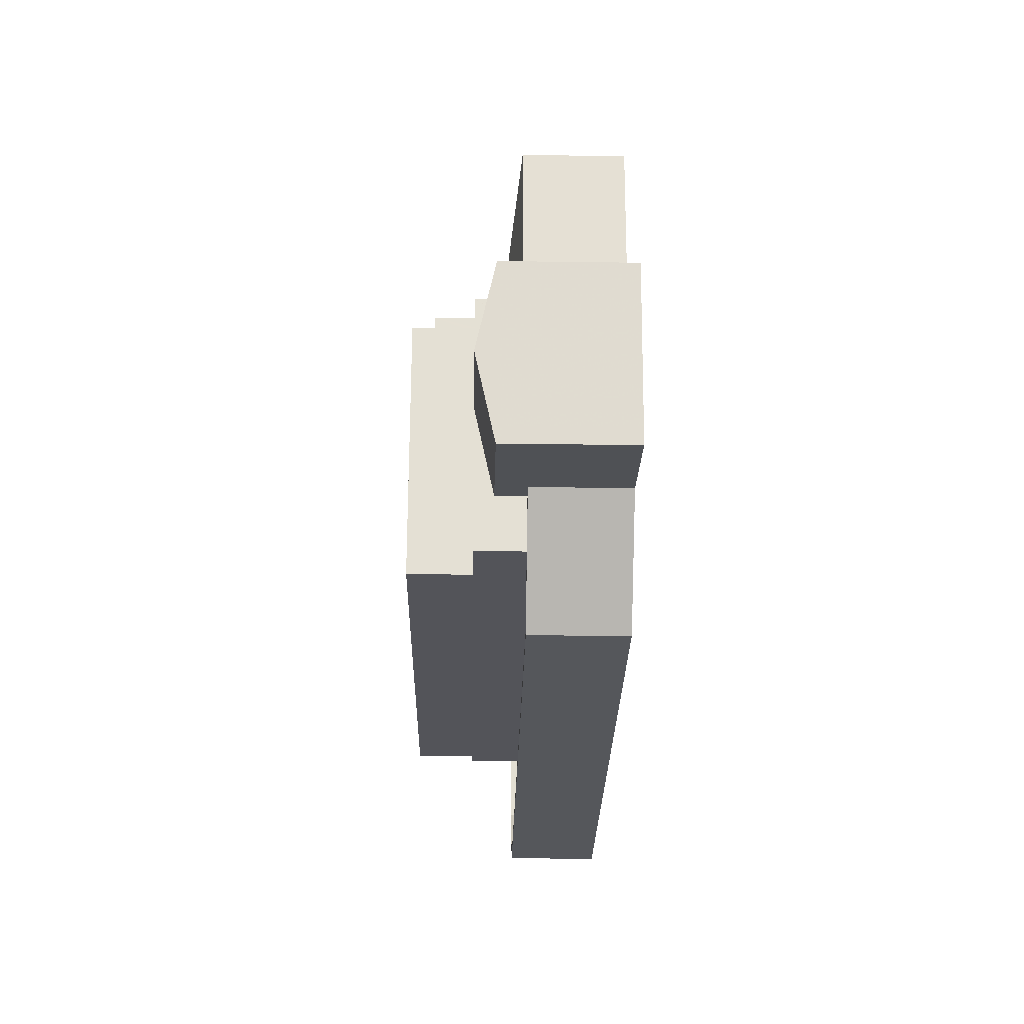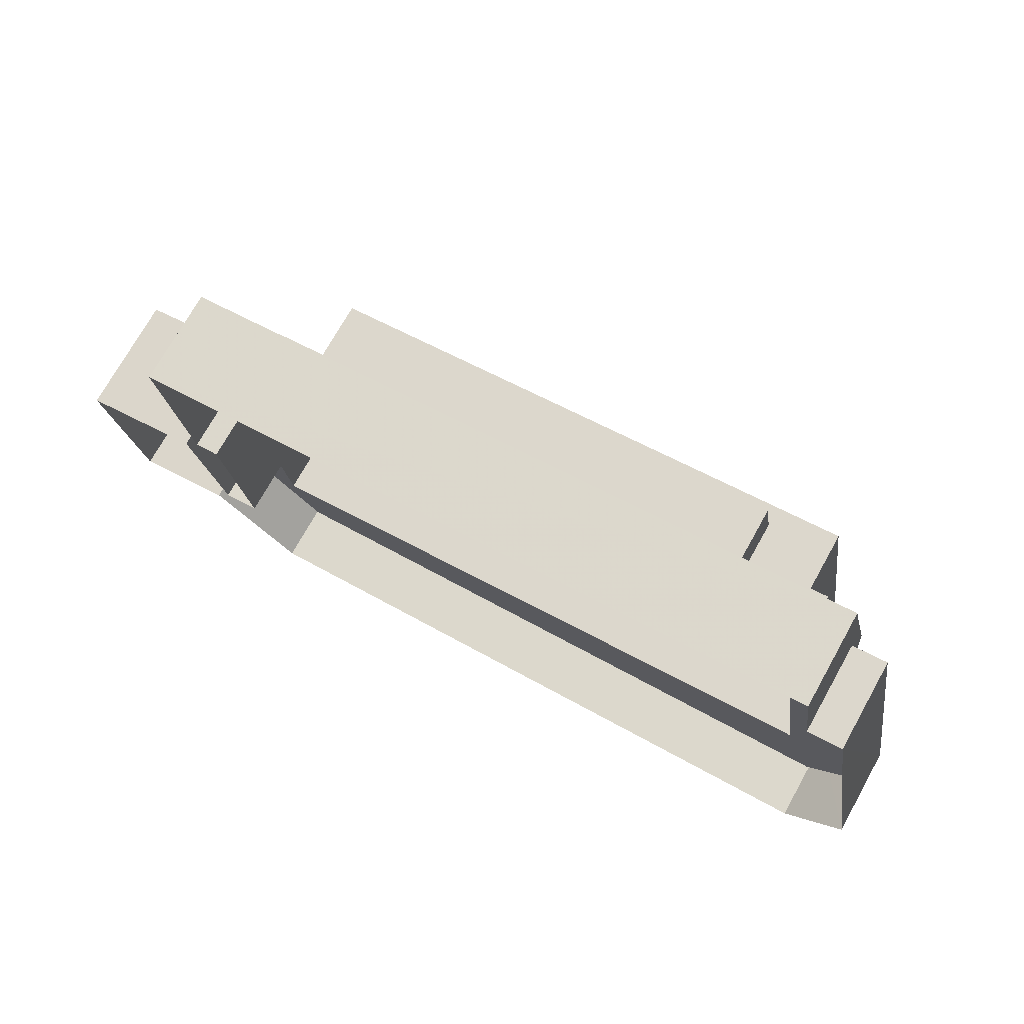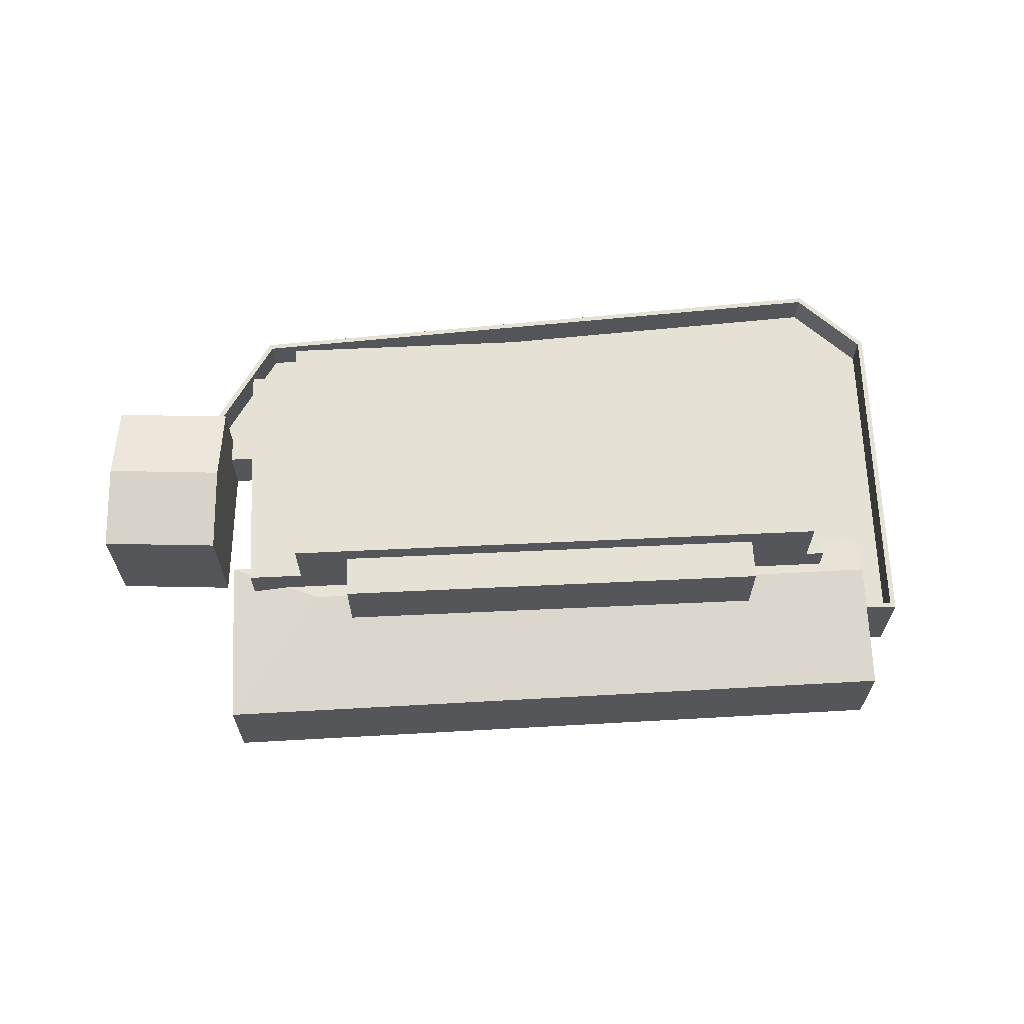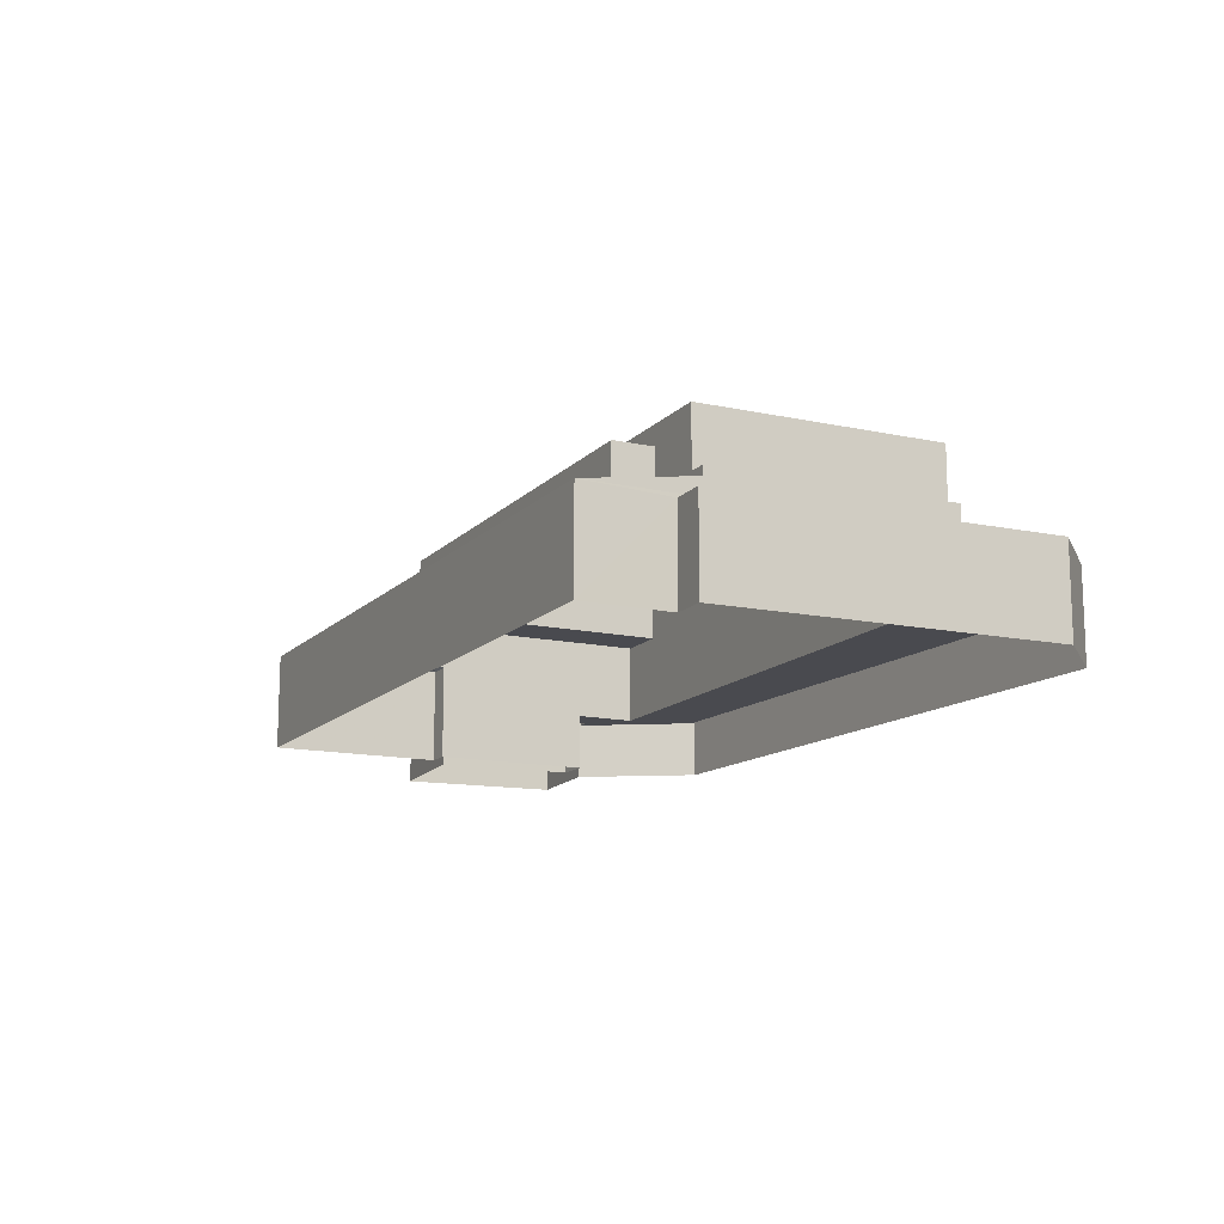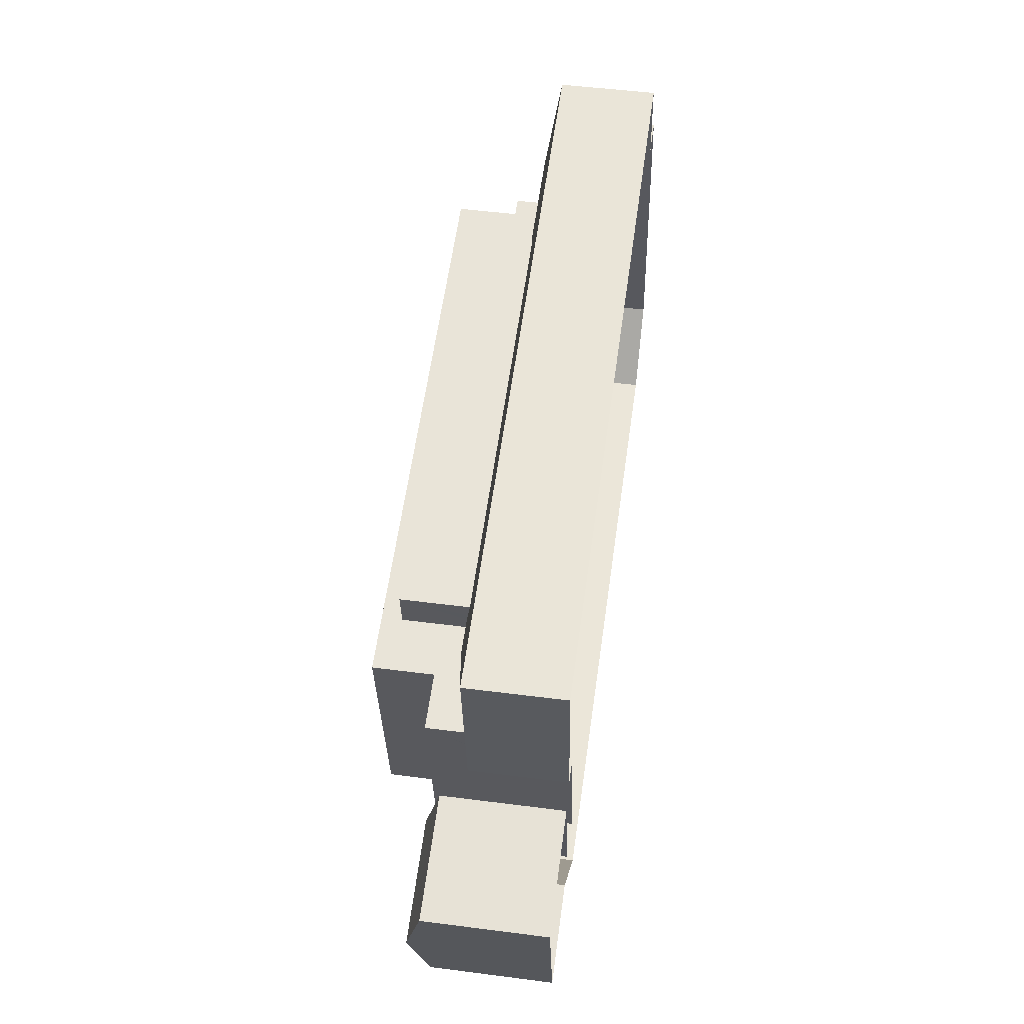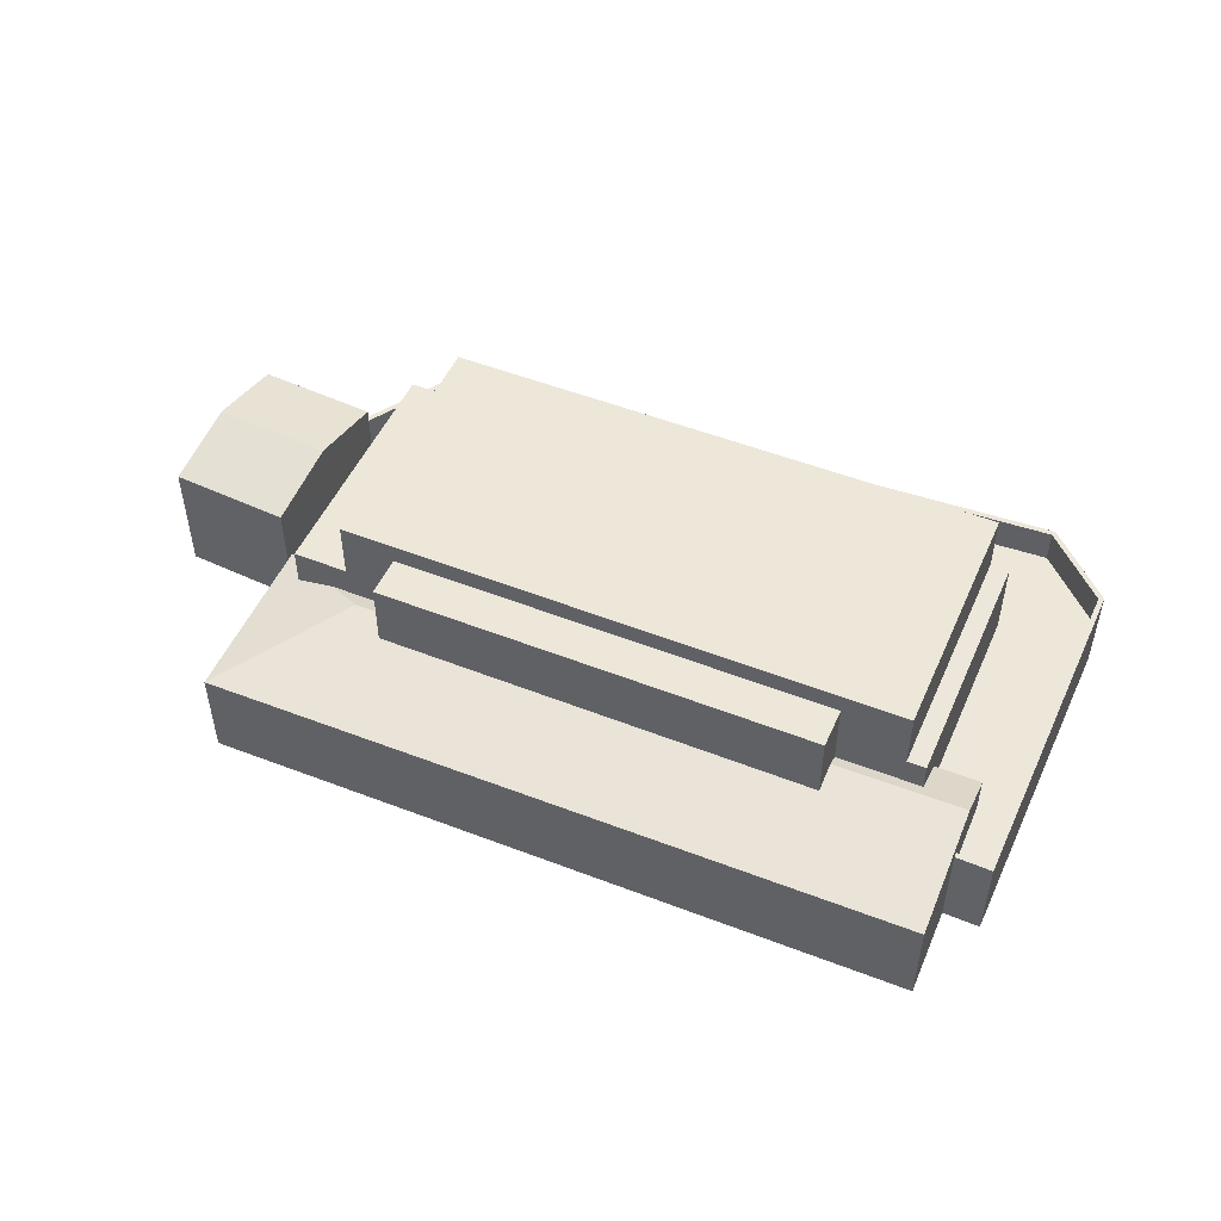
<metadata>
{"format":"obj","ext":"obj","renderer":"f3d","projection":"perspective","resolution":1024,"background":"white","views":[{"elev":-32.3,"azim":88.9,"up":"+Y"},{"elev":73.6,"azim":-150.7,"up":"+Y"},{"elev":64.5,"azim":168.7,"up":"+Z"},{"elev":-13.6,"azim":-124.7,"up":"+Z"},{"elev":50.6,"azim":98.0,"up":"+Y"},{"elev":50.2,"azim":-165.2,"up":"+Z"}]}
</metadata>
<code>
v 1.268e+04 -1.507e+04 21.28
v 1.268e+04 -1.507e+04 21.28
v 1.268e+04 -1.507e+04 21.28
v 1.268e+04 -1.507e+04 21.28
v 1.268e+04 -1.507e+04 21.28
v 1.268e+04 -1.506e+04 21.28
v 1.266e+04 -1.506e+04 21.28
v 1.268e+04 -1.507e+04 21.28
v 1.266e+04 -1.507e+04 21.28
v 1.268e+04 -1.507e+04 21.28
v 1.268e+04 -1.508e+04 21.28
v 1.268e+04 -1.507e+04 21.28
v 1.266e+04 -1.506e+04 21.28
v 1.266e+04 -1.507e+04 21.28
v 1.266e+04 -1.506e+04 21.28
v 1.268e+04 -1.507e+04 24.75
v 1.268e+04 -1.507e+04 24.75
v 1.268e+04 -1.507e+04 25.28
v 1.268e+04 -1.507e+04 25.28
v 1.268e+04 -1.507e+04 24.75
v 1.268e+04 -1.507e+04 24.74
v 1.266e+04 -1.507e+04 22.92
v 1.268e+04 -1.508e+04 22.92
v 1.266e+04 -1.507e+04 22.92
v 1.266e+04 -1.507e+04 22.92
v 1.268e+04 -1.507e+04 22.92
v 1.268e+04 -1.507e+04 22.92
v 1.266e+04 -1.506e+04 22.92
v 1.266e+04 -1.507e+04 22.92
v 1.266e+04 -1.506e+04 22.92
v 1.268e+04 -1.507e+04 22.92
v 1.268e+04 -1.507e+04 22.92
v 1.268e+04 -1.507e+04 22.92
v 1.266e+04 -1.507e+04 22.92
v 1.266e+04 -1.506e+04 23.92
v 1.266e+04 -1.506e+04 23.92
v 1.266e+04 -1.506e+04 23.92
v 1.268e+04 -1.508e+04 23.92
v 1.268e+04 -1.507e+04 23.92
v 1.268e+04 -1.507e+04 23.92
v 1.266e+04 -1.507e+04 23.92
v 1.266e+04 -1.506e+04 23.92
v 1.266e+04 -1.507e+04 23.92
v 1.268e+04 -1.508e+04 23.92
v 1.266e+04 -1.507e+04 23.92
v 1.266e+04 -1.507e+04 23.92
v 1.268e+04 -1.507e+04 24.55
v 1.268e+04 -1.507e+04 24.59
v 1.268e+04 -1.507e+04 24.59
v 1.268e+04 -1.506e+04 24.04
v 1.268e+04 -1.507e+04 24.48
v 1.266e+04 -1.506e+04 24.03
v 1.267e+04 -1.507e+04 24.47
v 1.268e+04 -1.507e+04 24.04
v 1.268e+04 -1.507e+04 24.17
v 1.268e+04 -1.507e+04 24.39
v 1.268e+04 -1.507e+04 24.18
v 1.266e+04 -1.506e+04 24.58
v 1.266e+04 -1.506e+04 24.46
v 1.266e+04 -1.506e+04 24.58
v 1.268e+04 -1.507e+04 24.05
v 1.268e+04 -1.507e+04 24.04
v 1.266e+04 -1.506e+04 24.48
v 1.266e+04 -1.507e+04 24.03
v 1.266e+04 -1.506e+04 24.45
v 1.266e+04 -1.507e+04 24.03
v 1.266e+04 -1.506e+04 24.44
v 1.268e+04 -1.507e+04 24.4
v 1.268e+04 -1.507e+04 26.41
v 1.268e+04 -1.507e+04 26.41
v 1.266e+04 -1.506e+04 26.41
v 1.266e+04 -1.506e+04 26.41
v 1.268e+04 -1.507e+04 25.27
v 1.268e+04 -1.507e+04 25.27
v 1.268e+04 -1.507e+04 25.27
v 1.268e+04 -1.507e+04 25.27
v 1.266e+04 -1.506e+04 25.27
v 1.266e+04 -1.507e+04 25.27
v 1.266e+04 -1.507e+04 25.27
v 1.266e+04 -1.506e+04 25.27
v 1.268e+04 -1.507e+04 26.98
v 1.266e+04 -1.506e+04 26.98
v 1.266e+04 -1.507e+04 26.98
v 1.268e+04 -1.507e+04 26.99
f 1 2 3
f 4 5 6
f 5 7 6
f 8 1 3
f 9 10 11
f 12 11 10
f 2 12 3
f 13 7 5
f 13 14 15
f 9 14 13
f 10 13 5
f 3 12 10
f 10 9 13
f 16 17 18
f 17 19 18
f 20 18 19
f 21 20 19
f 22 23 24
f 25 22 24
f 23 26 27
f 28 25 29
f 28 29 30
f 31 32 33
f 26 32 27
f 29 24 34
f 27 32 31
f 23 27 24
f 25 24 29
f 35 36 37
f 38 39 40
f 37 36 41
f 42 35 37
f 43 38 44
f 41 43 45
f 40 44 38
f 43 44 45
f 46 41 45
f 37 41 46
f 47 48 49
f 49 50 51
f 50 52 53
f 47 49 51
f 51 50 53
f 54 50 55
f 50 49 56
f 54 55 57
f 56 55 50
f 58 59 52
f 52 59 53
f 60 59 58
f 57 61 54
f 62 54 61
f 63 60 58
f 64 65 58
f 58 65 63
f 64 66 65
f 63 65 67
f 68 49 48
f 68 56 49
f 69 70 71
f 72 69 71
f 73 74 75
f 73 76 74
f 77 78 79
f 80 77 79
f 81 82 83
f 81 84 82
f 21 19 17
f 18 20 16
f 20 2 1
f 16 20 1
f 40 21 32
f 21 39 20
f 20 39 2
f 26 40 32
f 2 39 12
f 21 40 39
f 8 33 17
f 17 33 21
f 8 3 33
f 21 33 32
f 17 16 1
f 8 17 1
f 3 10 31
f 33 3 31
f 38 12 39
f 38 11 12
f 11 43 9
f 11 38 43
f 43 41 14
f 9 43 14
f 15 41 36
f 15 14 41
f 36 35 13
f 15 36 13
f 30 37 28
f 30 42 37
f 26 44 40
f 26 23 44
f 45 23 22
f 45 44 23
f 45 22 25
f 46 45 25
f 46 25 28
f 37 46 28
f 30 29 42
f 13 35 7
f 29 64 42
f 7 35 52
f 35 64 52
f 42 64 35
f 58 52 64
f 54 4 6
f 50 54 6
f 62 4 54
f 62 5 4
f 52 50 6
f 7 52 6
f 34 66 64
f 29 34 64
f 59 60 71
f 71 60 72
f 63 67 72
f 60 63 72
f 51 53 70
f 70 53 71
f 53 59 71
f 48 70 69
f 69 68 48
f 47 51 70
f 47 70 48
f 10 5 31
f 55 74 57
f 57 74 61
f 61 74 62
f 5 62 31
f 62 74 76
f 31 76 27
f 31 62 76
f 65 66 77
f 77 66 78
f 78 66 24
f 66 34 24
f 76 73 27
f 27 73 24
f 24 79 78
f 73 81 83
f 79 73 83
f 24 73 79
f 80 83 82
f 80 79 83
f 82 72 80
f 65 77 80
f 82 84 72
f 65 80 67
f 55 56 74
f 56 75 74
f 69 84 75
f 69 75 68
f 68 75 56
f 72 84 69
f 80 72 67
f 75 84 81
f 73 75 81

</code>
